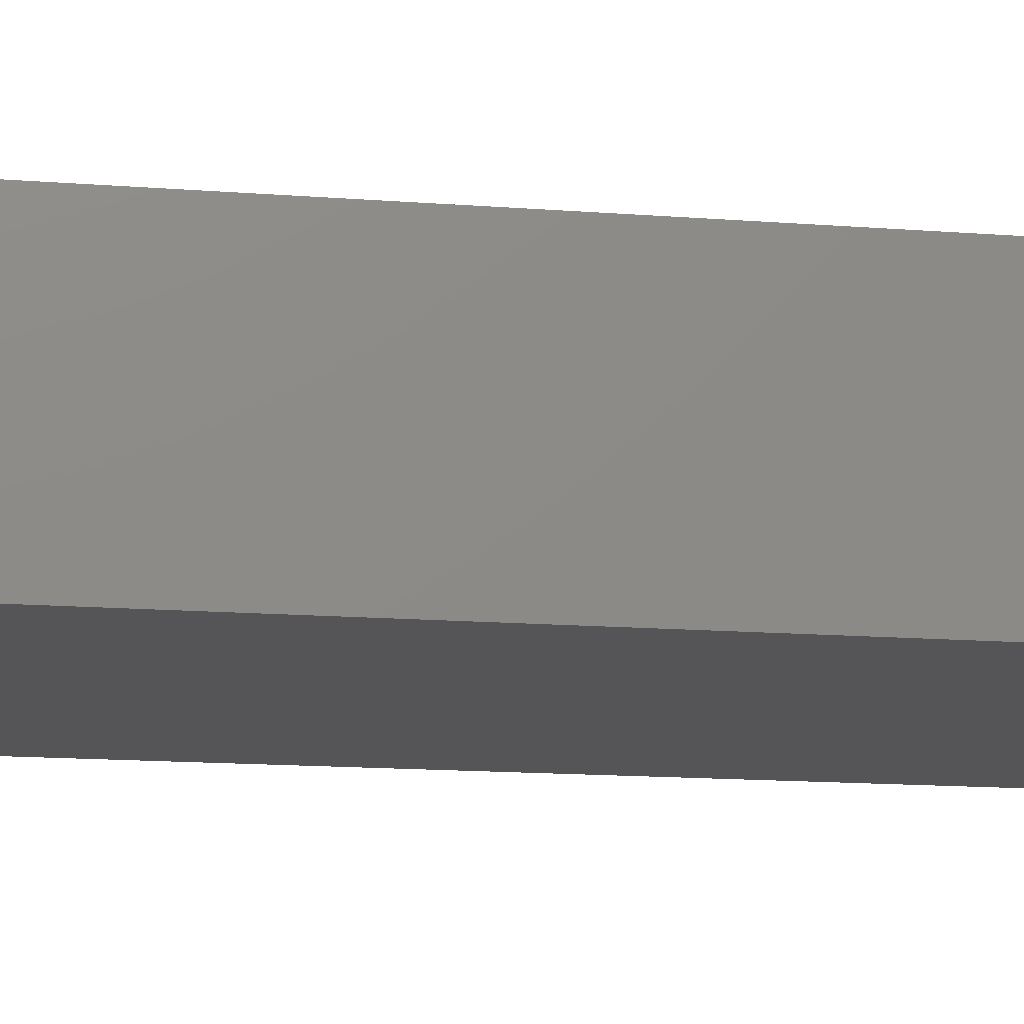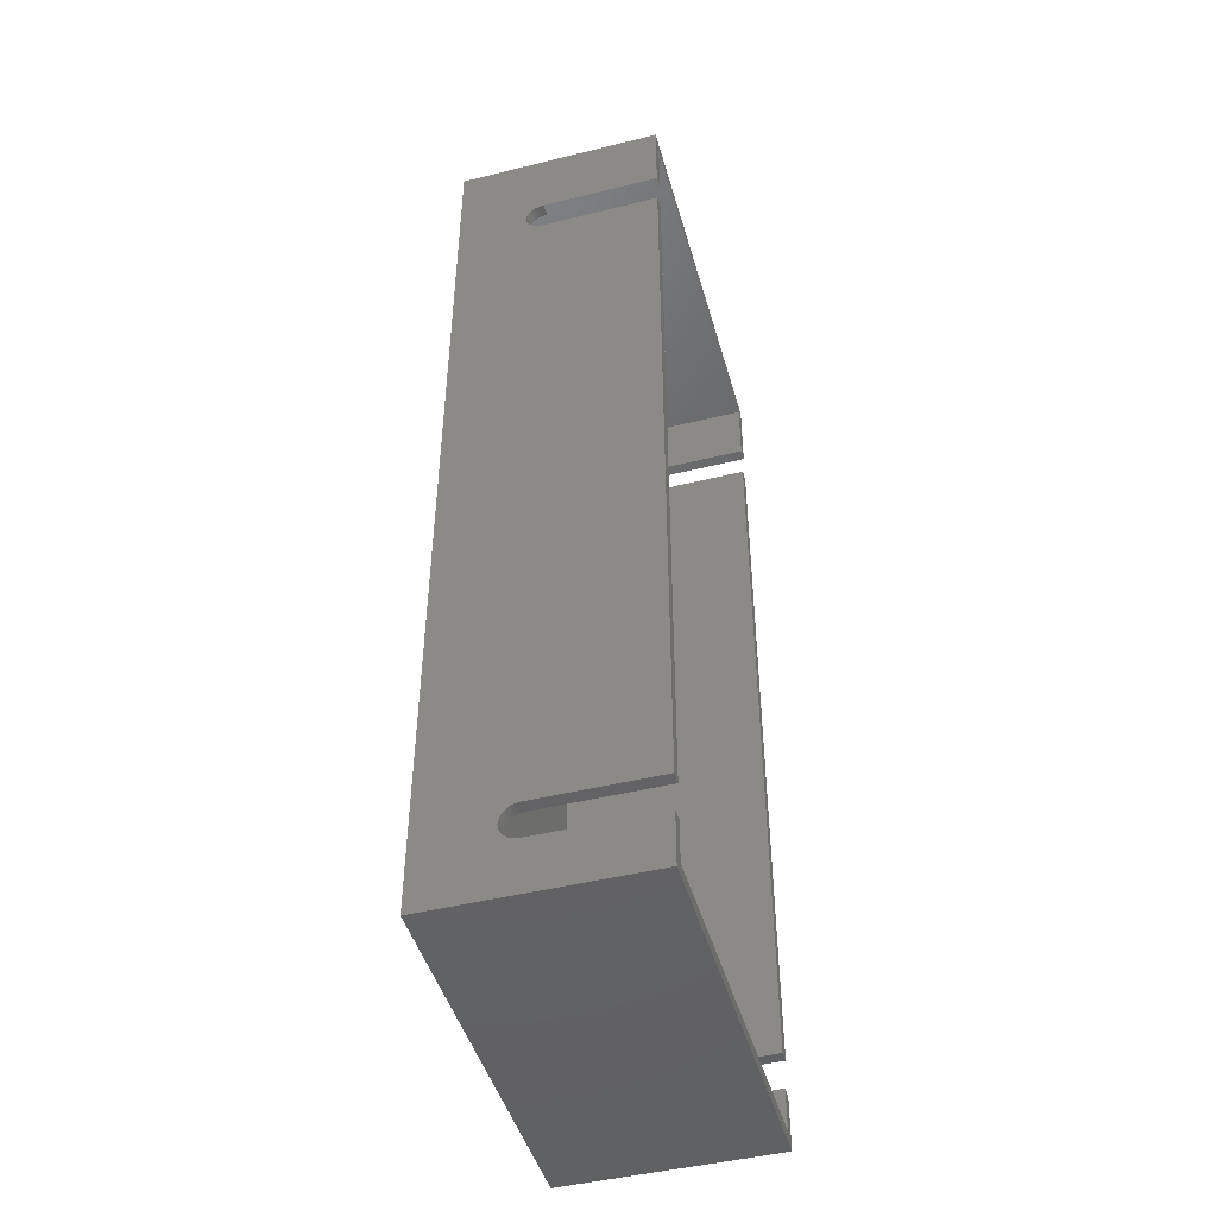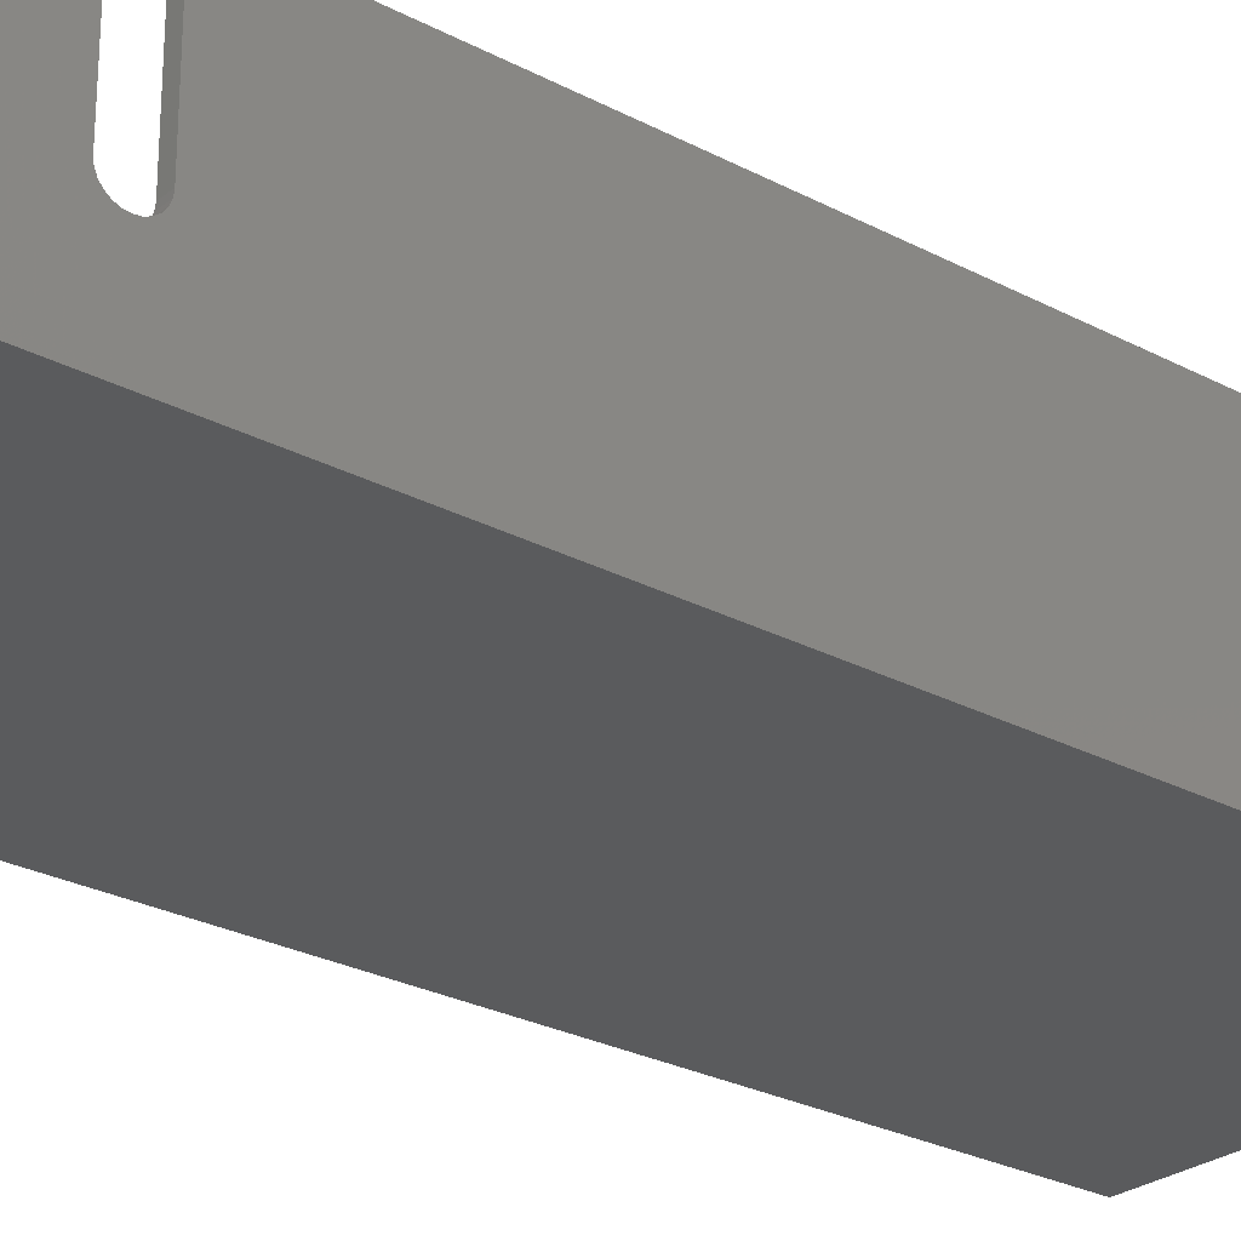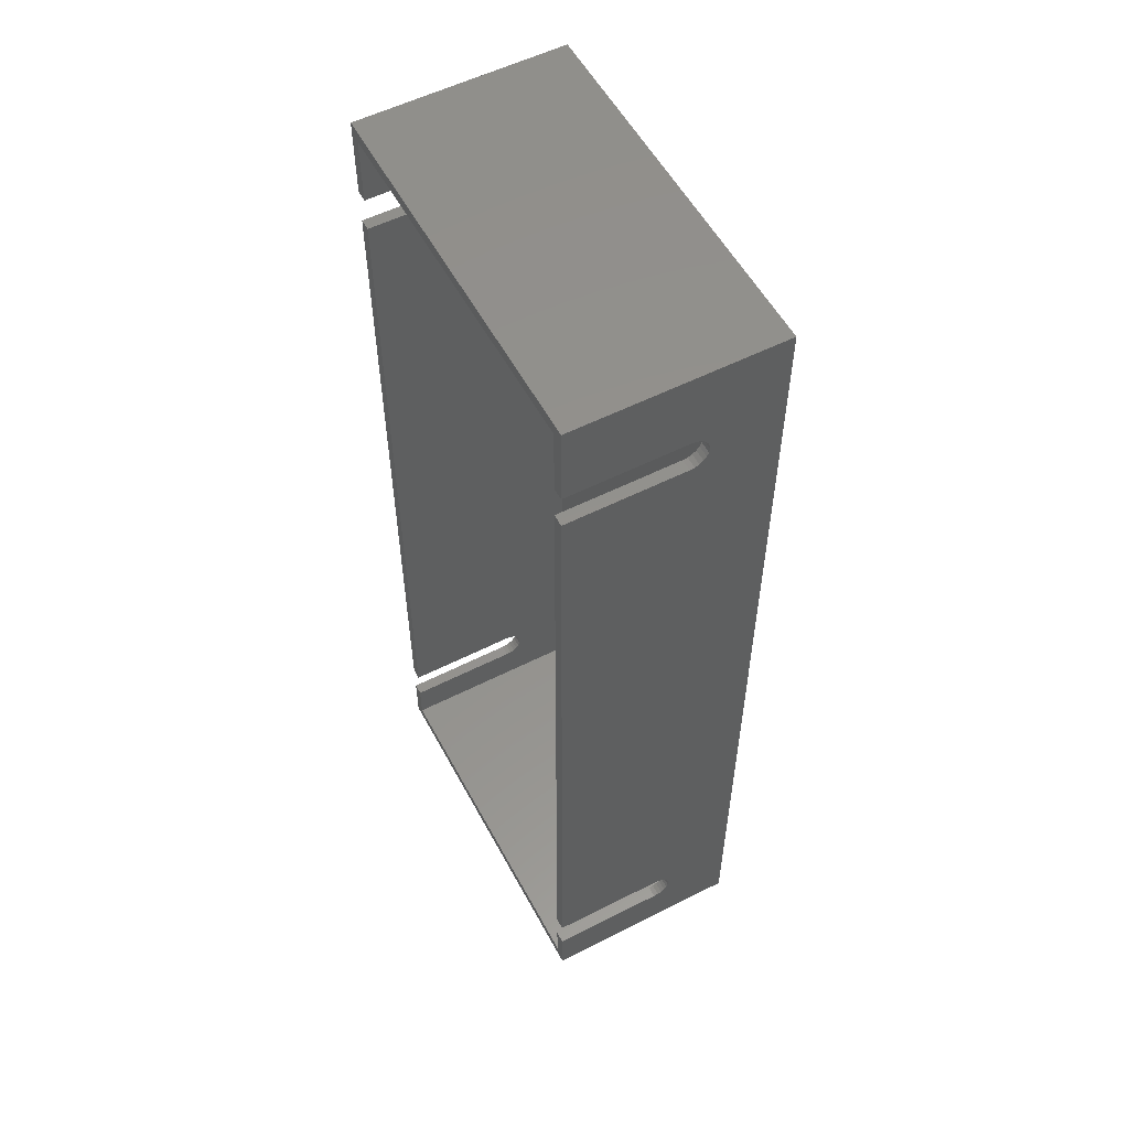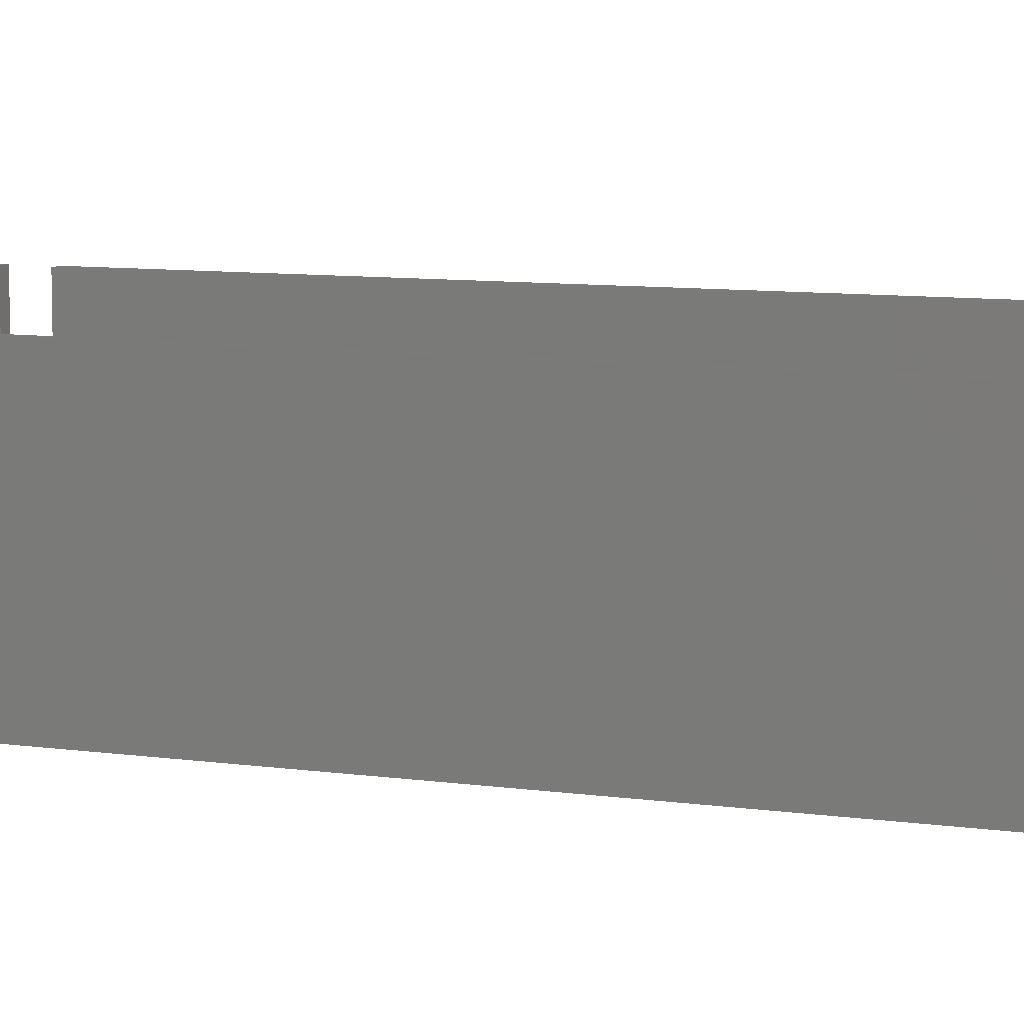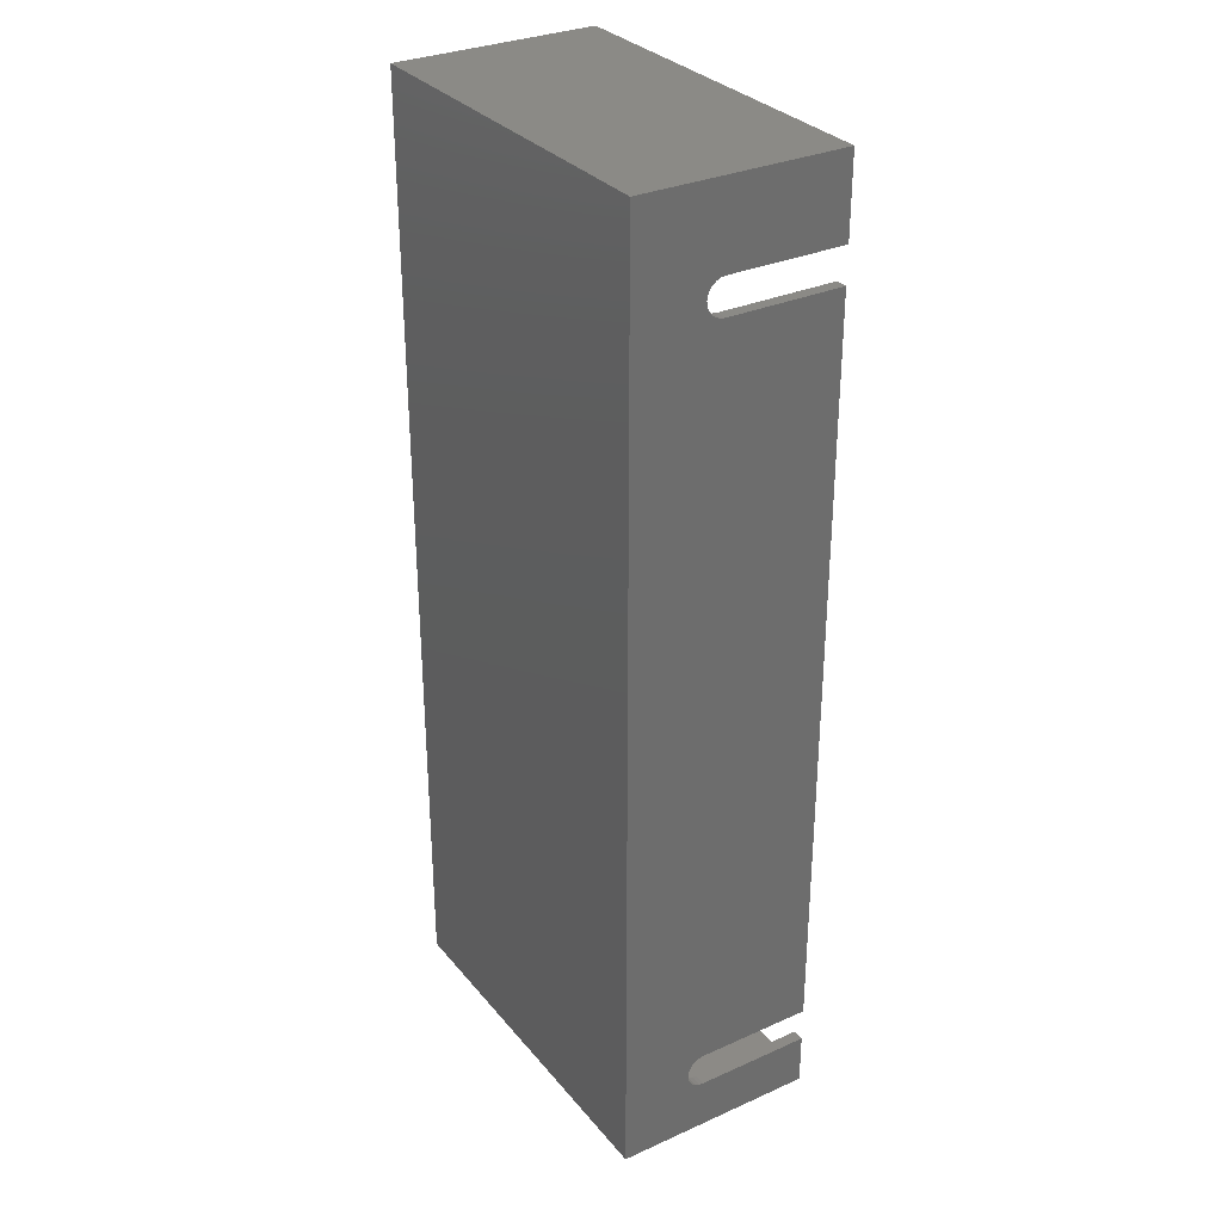
<metadata>
{"format":"stl","ext":"stl","renderer":"f3d","projection":"perspective","resolution":1024,"background":"white","views":[{"elev":-14.4,"azim":-99.7,"up":"+Z"},{"elev":-46.4,"azim":-74.3,"up":"+Y"},{"elev":-26.4,"azim":-129.9,"up":"+Z"},{"elev":55.5,"azim":62.0,"up":"+Y"},{"elev":8.5,"azim":-68.3,"up":"+Z"},{"elev":31.2,"azim":-122.4,"up":"+Y"}]}
</metadata>
<code>
# stl→obj: 140 verts, 276 faces
v 64 0 0
v 64 9.402 13.5
v 64 0 35
v 64 9.879 12.88
v 64 10.5 12.4
v 64 11.22 12.1
v 64 12 12
v 64 164 0
v 64 9.102 14.22
v 64 9 15
v 64 12.78 12.1
v 64 13.5 12.4
v 64 14.12 12.88
v 64 14.6 13.5
v 64 14.9 14.22
v 64 15 15
v 64 15 35
v 64 145.7 12.4
v 64 145.1 12.88
v 64 144.7 13.5
v 64 144.4 14.22
v 64 144.2 15
v 64 146.5 12.1
v 64 147.2 12
v 64 148 12.1
v 64 148.7 12.4
v 64 149.4 12.88
v 64 149.8 13.5
v 64 150.1 14.22
v 64 150.2 15
v 64 150.2 35
v 64 164 35
v 64 144.2 35
v 64 9 35
v 2 150.2 35
v 2 162 35
v 4.27e-14 150.2 35
v 62 162 35
v 62 150.2 35
v 0 164 35
v 0 164 0
v 0 0 35
v 2 2 35
v 0 9 35
v 62 2 35
v 62 9 35
v 2 9 35
v 0 0 0
v 62 144.2 35
v 62 15 35
v 2 162 0
v 62 162 0
v 62 2 0
v 2 2 0
v 2 15 35
v 4.484e-14 144.2 35
v 2.826e-16 15 35
v 2 144.2 35
v 62 2 2
v 2 2 2
v 2 9.102 14.22
v 2 9.402 13.5
v 2 9.879 12.88
v 2 10.5 12.4
v 2 11.22 12.1
v 2 12 12
v 2 162 2
v 2 9 15
v 2 12.78 12.1
v 2 13.5 12.4
v 2 14.12 12.88
v 2 14.6 13.5
v 2 14.9 14.22
v 2 15 15
v 2 145.7 12.4
v 2 145.1 12.88
v 2 144.7 13.5
v 2 144.4 14.22
v 2 144.2 15
v 2 146.5 12.1
v 2 147.2 12
v 2 148 12.1
v 2 148.7 12.4
v 2 149.4 12.88
v 2 149.8 13.5
v 2 150.1 14.22
v 2 150.2 15
v 62 162 2
v 4.512e-14 150.1 14.22
v 4.512e-14 150.2 15
v 4.512e-14 149.8 13.5
v 4.512e-14 149.4 12.88
v 4.512e-14 148.7 12.4
v 4.512e-14 148 12.1
v 4.512e-14 147.2 12
v 4.512e-14 146.5 12.1
v 4.512e-14 145.7 12.4
v 4.512e-14 145.1 12.88
v 4.512e-14 144.7 13.5
v 4.512e-14 144.4 14.22
v 4.512e-14 144.2 15
v 62 150.2 15
v 62 144.2 15
v 62 150.1 14.22
v 62 149.8 13.5
v 62 149.4 12.88
v 62 148.7 12.4
v 62 148 12.1
v 62 147.2 12
v 62 146.5 12.1
v 62 145.7 12.4
v 62 145.1 12.88
v 62 144.7 13.5
v 62 144.4 14.22
v 0 15 15
v 0 9 15
v 0 9.102 14.22
v 0 9.402 13.5
v 0 9.879 12.88
v 0 10.5 12.4
v 0 11.22 12.1
v 0 12 12
v 0 12.78 12.1
v 0 13.5 12.4
v 0 14.12 12.88
v 0 14.6 13.5
v 0 14.9 14.22
v 62 15 15
v 62 9 15
v 62 9.102 14.22
v 62 9.402 13.5
v 62 9.879 12.88
v 62 10.5 12.4
v 62 11.22 12.1
v 62 12 12
v 62 12.78 12.1
v 62 13.5 12.4
v 62 14.12 12.88
v 62 14.6 13.5
v 62 14.9 14.22
f 1 2 3
f 2 1 4
f 4 1 5
f 5 1 6
f 6 1 7
f 7 1 8
f 3 2 9
f 3 9 10
f 7 8 11
f 11 8 12
f 12 8 13
f 13 8 14
f 14 8 15
f 15 8 16
f 16 8 17
f 17 8 18
f 17 18 19
f 17 19 20
f 17 20 21
f 17 21 22
f 18 8 23
f 23 8 24
f 24 8 25
f 25 8 26
f 26 8 27
f 27 8 28
f 28 8 29
f 29 8 30
f 30 8 31
f 31 8 32
f 33 17 22
f 34 3 10
f 35 36 37
f 31 38 39
f 40 36 32
f 36 40 37
f 32 36 38
f 32 38 31
f 40 8 41
f 8 40 32
f 42 43 44
f 43 42 3
f 43 3 45
f 45 3 46
f 46 3 34
f 47 44 43
f 3 48 1
f 48 3 42
f 17 49 50
f 49 17 33
f 41 51 48
f 51 41 8
f 51 8 52
f 52 8 53
f 48 54 1
f 54 48 51
f 1 54 53
f 1 53 8
f 55 56 57
f 56 55 58
f 43 59 60
f 59 43 45
f 60 61 43
f 61 60 62
f 62 60 63
f 63 60 64
f 64 60 65
f 65 60 66
f 66 60 67
f 43 61 68
f 66 67 69
f 69 67 70
f 70 67 71
f 71 67 72
f 72 67 73
f 73 67 74
f 74 67 55
f 55 67 75
f 55 75 76
f 55 76 77
f 55 77 78
f 55 78 79
f 75 67 80
f 80 67 81
f 81 67 82
f 82 67 83
f 83 67 84
f 84 67 85
f 85 67 86
f 86 67 87
f 87 67 35
f 35 67 36
f 58 55 79
f 47 43 68
f 38 67 88
f 67 38 36
f 53 54 51
f 53 51 52
f 88 67 59
f 59 67 60
f 87 89 86
f 89 87 90
f 86 91 85
f 91 86 89
f 85 92 84
f 92 85 91
f 83 92 93
f 92 83 84
f 82 93 94
f 93 82 83
f 81 94 95
f 94 81 82
f 80 95 96
f 95 80 81
f 75 96 97
f 96 75 80
f 76 97 98
f 97 76 75
f 99 76 98
f 76 99 77
f 100 77 99
f 77 100 78
f 101 78 100
f 78 101 79
f 35 90 87
f 90 35 37
f 56 79 101
f 79 56 58
f 31 102 30
f 102 31 39
f 49 22 103
f 22 49 33
f 30 104 29
f 104 30 102
f 29 105 28
f 105 29 104
f 28 106 27
f 106 28 105
f 26 106 107
f 106 26 27
f 25 107 108
f 107 25 26
f 24 108 109
f 108 24 25
f 23 109 110
f 109 23 24
f 18 110 111
f 110 18 23
f 19 111 112
f 111 19 18
f 113 19 112
f 19 113 20
f 114 20 113
f 20 114 21
f 103 21 114
f 21 103 22
f 56 115 57
f 40 90 37
f 44 48 42
f 48 44 116
f 48 116 117
f 48 117 118
f 48 118 119
f 48 119 120
f 48 120 121
f 48 121 122
f 48 122 41
f 41 122 123
f 41 123 124
f 41 124 125
f 41 125 126
f 41 126 127
f 41 127 115
f 41 115 97
f 97 115 98
f 98 115 99
f 99 115 100
f 100 115 101
f 101 115 56
f 41 97 96
f 41 96 95
f 41 95 94
f 41 94 93
f 41 93 92
f 41 92 91
f 41 91 89
f 41 89 90
f 41 90 40
f 55 115 74
f 115 55 57
f 44 68 116
f 68 44 47
f 74 127 73
f 127 74 115
f 73 126 72
f 126 73 127
f 72 125 71
f 125 72 126
f 70 125 124
f 125 70 71
f 69 124 123
f 124 69 70
f 66 123 122
f 123 66 69
f 65 122 121
f 122 65 66
f 64 121 120
f 121 64 65
f 63 120 119
f 120 63 64
f 118 63 119
f 63 118 62
f 117 62 118
f 62 117 61
f 116 61 117
f 61 116 68
f 49 128 50
f 38 102 39
f 46 59 45
f 59 46 129
f 59 129 130
f 59 130 131
f 59 131 132
f 59 132 133
f 59 133 134
f 59 134 135
f 59 135 88
f 88 135 136
f 88 136 137
f 88 137 138
f 88 138 139
f 88 139 140
f 88 140 128
f 88 128 111
f 111 128 112
f 112 128 113
f 113 128 114
f 114 128 103
f 103 128 49
f 88 111 110
f 88 110 109
f 88 109 108
f 88 108 107
f 88 107 106
f 88 106 105
f 88 105 104
f 88 104 102
f 88 102 38
f 17 128 16
f 128 17 50
f 46 10 129
f 10 46 34
f 16 140 15
f 140 16 128
f 15 139 14
f 139 15 140
f 14 138 13
f 138 14 139
f 12 138 137
f 138 12 13
f 11 137 136
f 137 11 12
f 7 136 135
f 136 7 11
f 6 135 134
f 135 6 7
f 5 134 133
f 134 5 6
f 4 133 132
f 133 4 5
f 131 4 132
f 4 131 2
f 130 2 131
f 2 130 9
f 129 9 130
f 9 129 10

</code>
